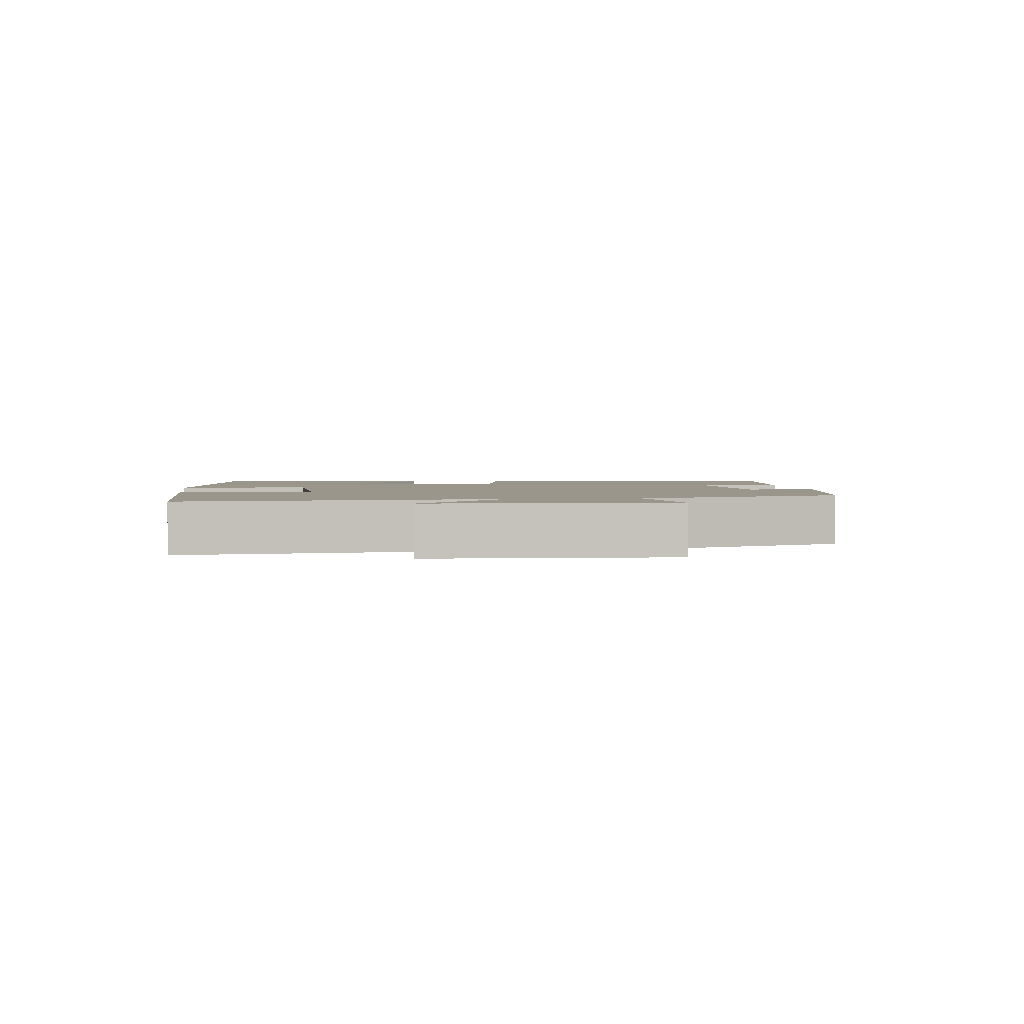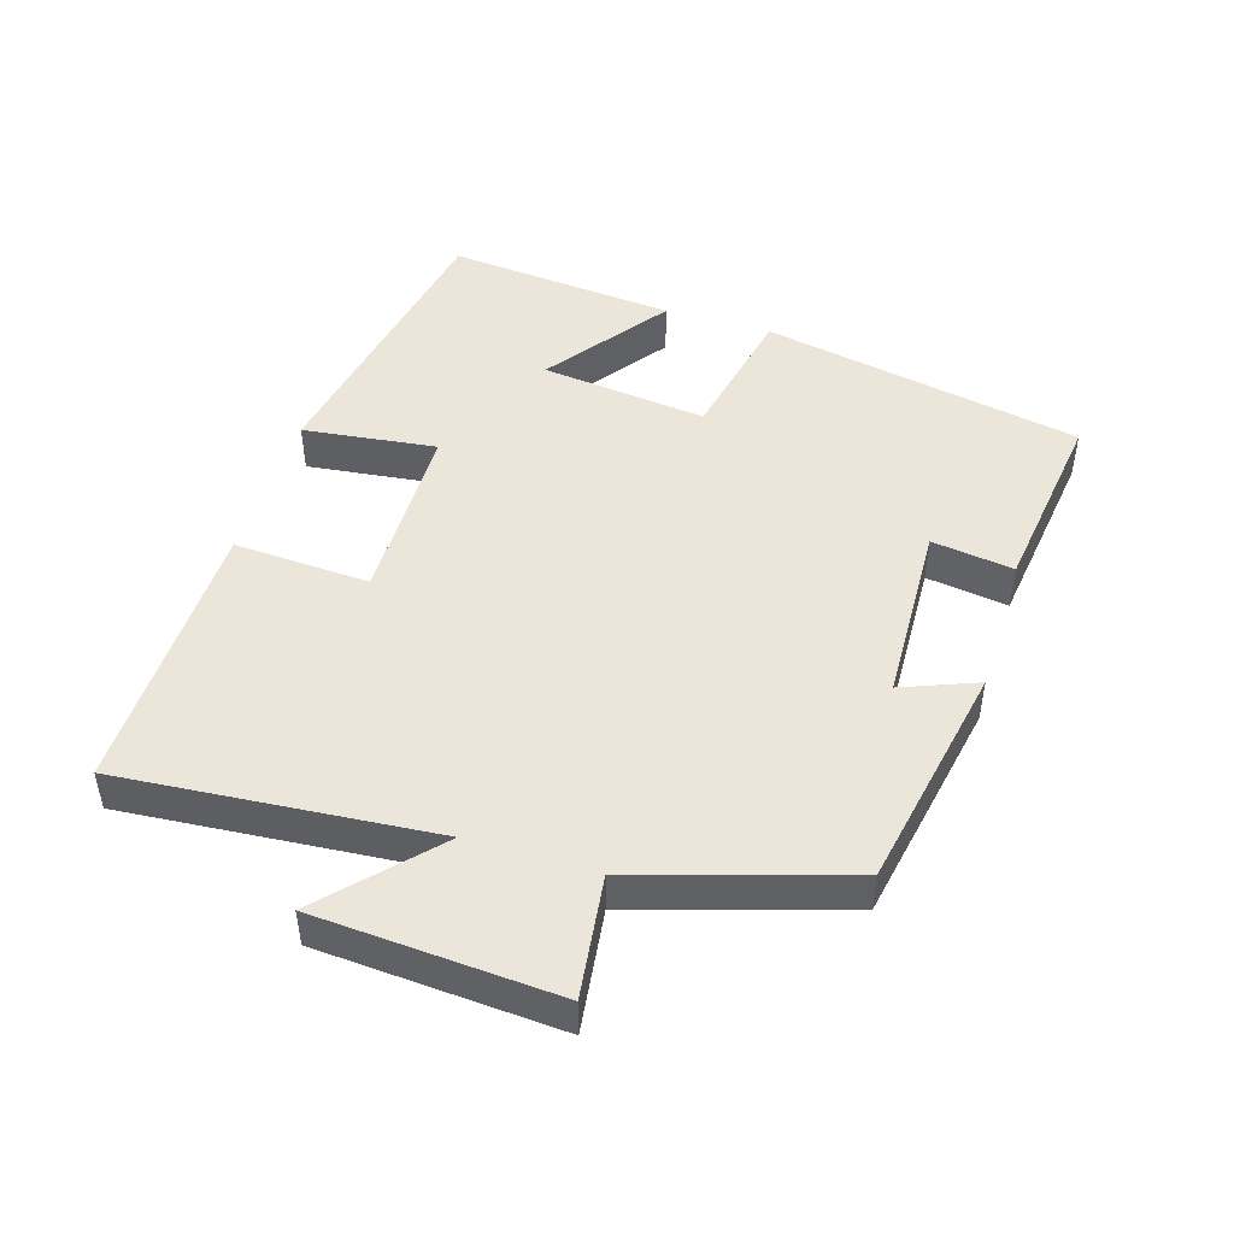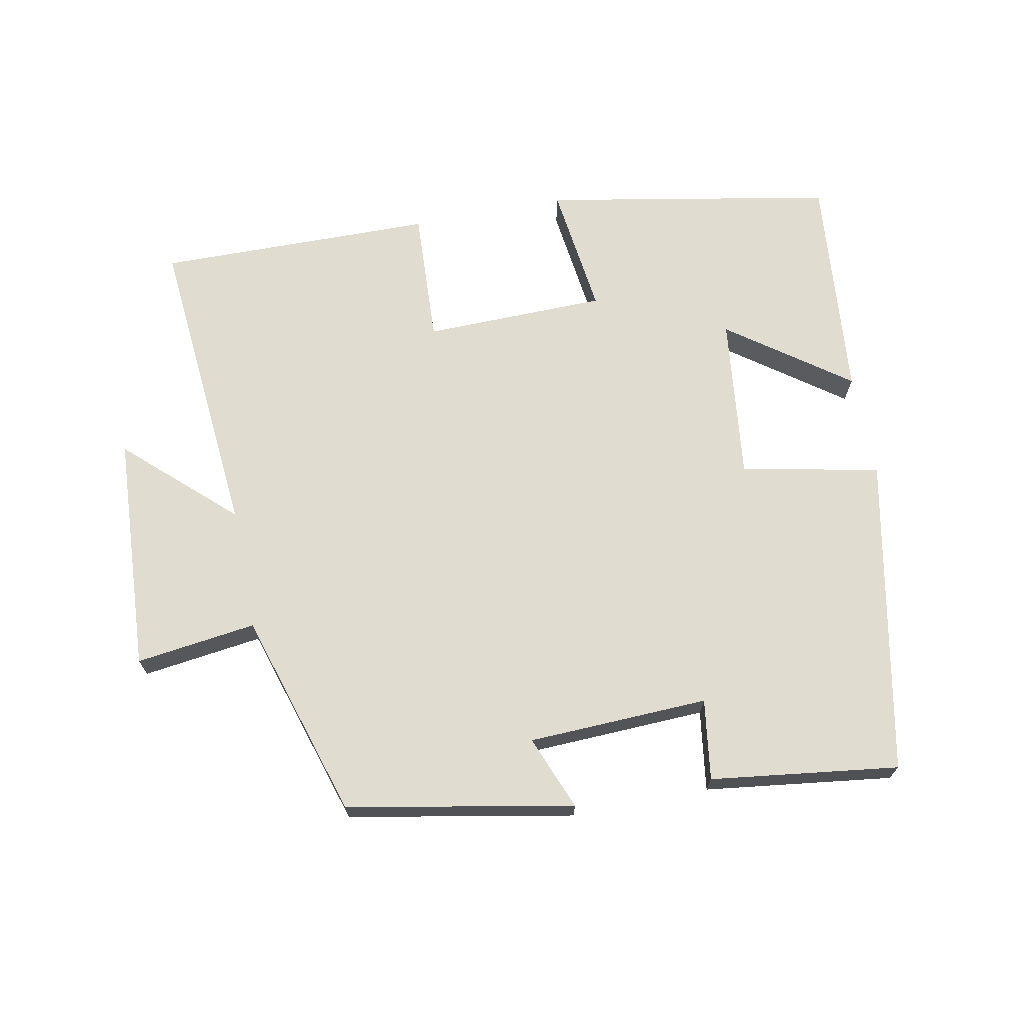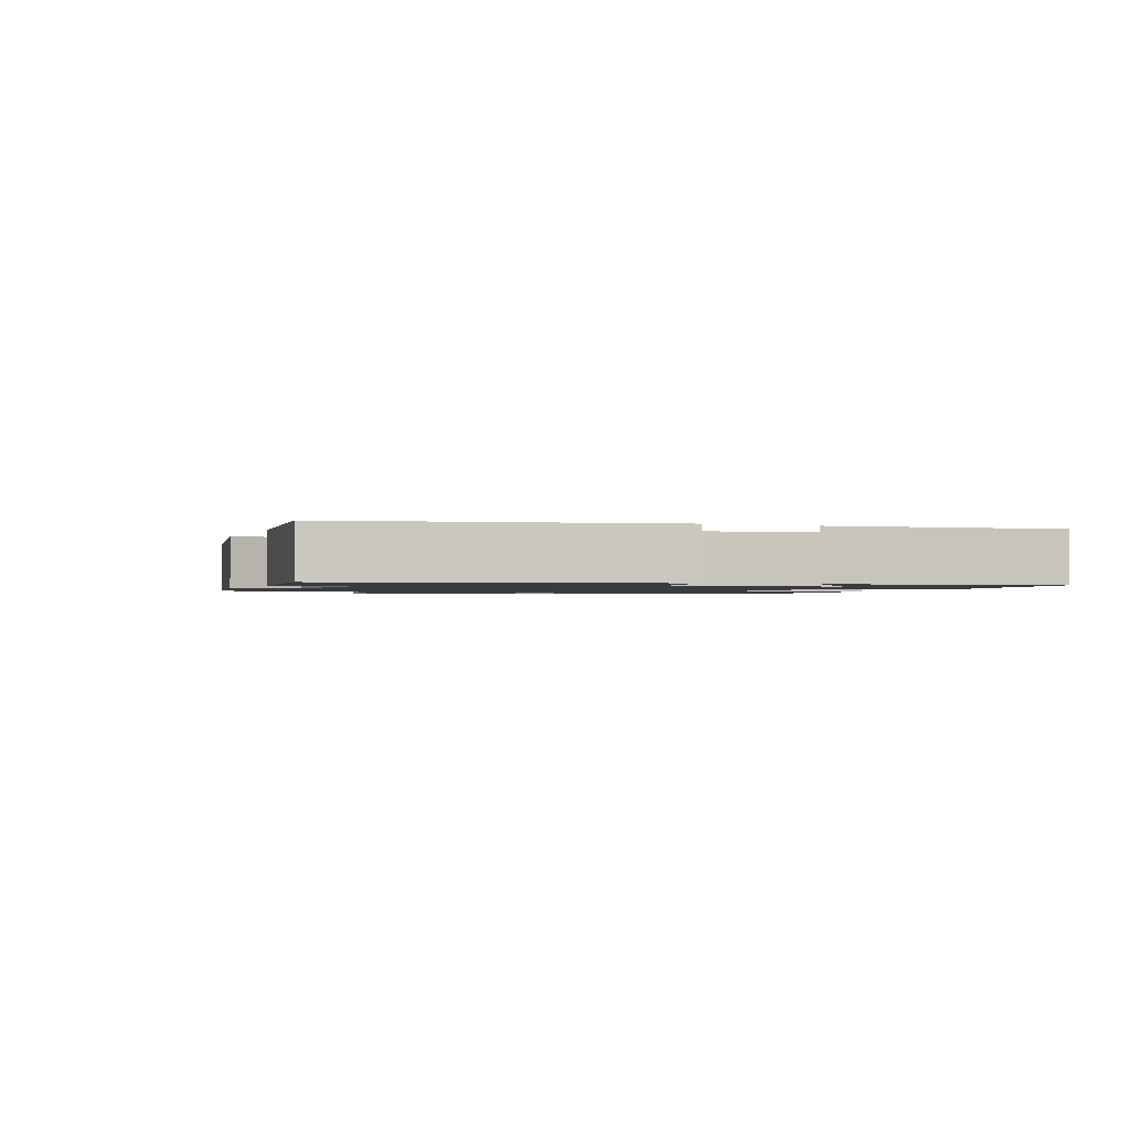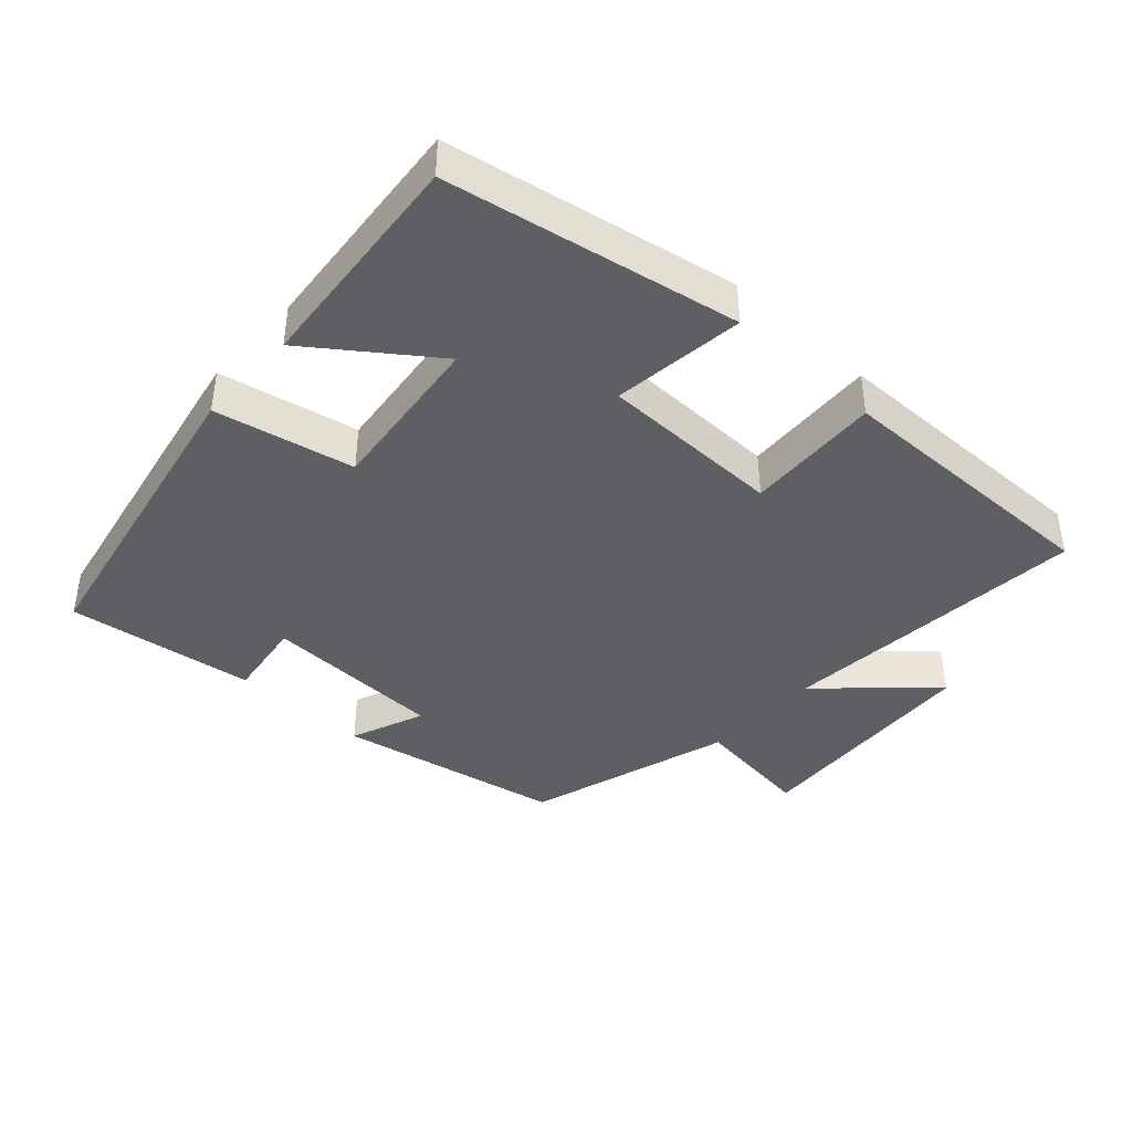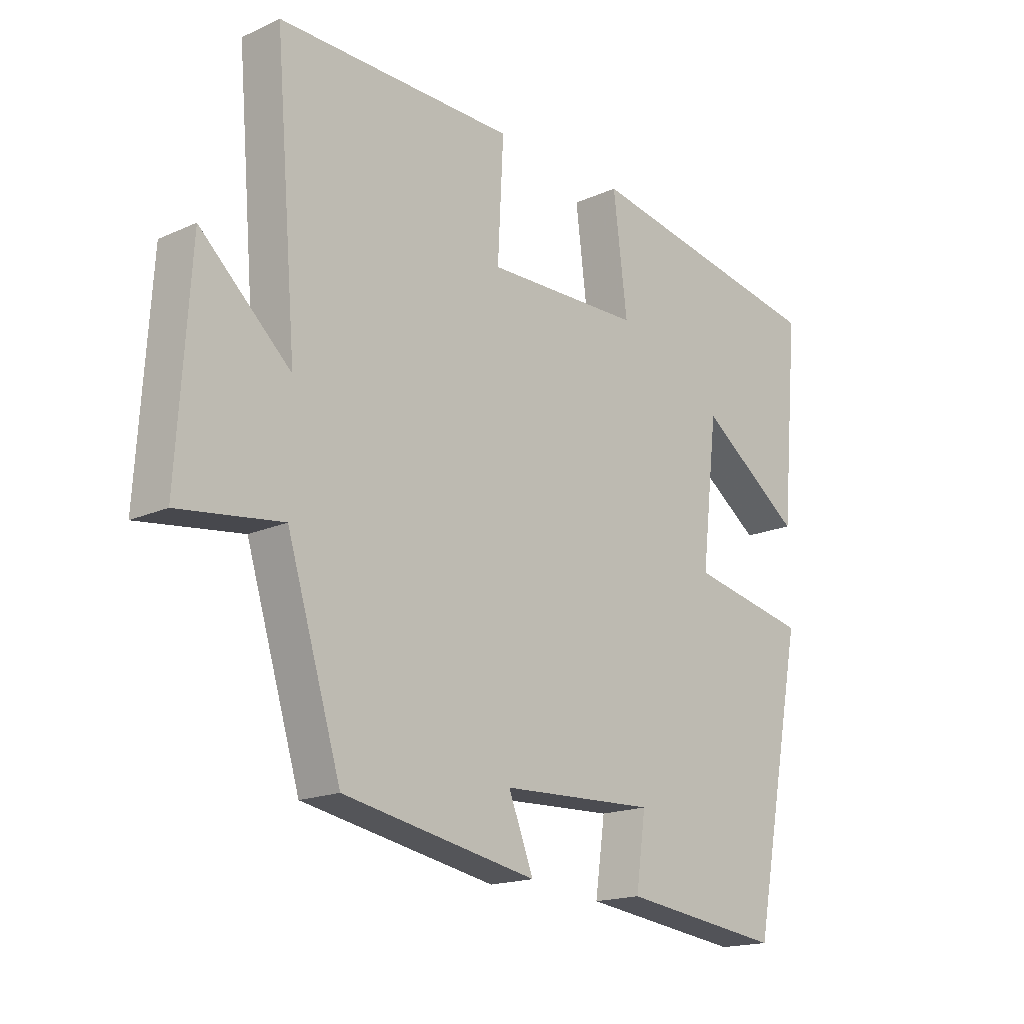
<metadata>
{"format":"obj","ext":"obj","renderer":"f3d","projection":"perspective","resolution":1024,"background":"white","views":[{"elev":2.3,"azim":81.8,"up":"+Y"},{"elev":47.3,"azim":107.2,"up":"+Y"},{"elev":69.4,"azim":168.9,"up":"+Y"},{"elev":-1.4,"azim":-111.6,"up":"+Y"},{"elev":-41.1,"azim":-42.4,"up":"+Y"},{"elev":-17.2,"azim":132.1,"up":"+Z"}]}
</metadata>
<code>
v 0.407 0.07 -0.437
v 0.074 0.07 -0.5
v 0.117 0.07 -0.391
v -0.149 0.07 -0.381
v -0.132 0.07 -0.5
v -0.409 0.07 -0.536
v -0.5 0.07 -0.069
v -0.296 0.07 -0.027
v -0.324 0.07 0.215
v -0.5 0.07 0.087
v -0.53 0.07 0.421
v -0.104 0.07 0.5
v -0.128 0.07 0.306
v 0.14 0.07 0.302
v 0.13 0.07 0.5
v 0.538 0.07 0.506
v 0.5 0.07 0.051
v 0.655 0.07 0.194
v 0.677 0.07 -0.156
v 0.5 0.07 -0.133
v 0.407 0 -0.437
v 0.074 0 -0.5
v 0.117 0 -0.391
v -0.149 0 -0.381
v -0.132 0 -0.5
v -0.409 0 -0.536
v -0.5 0 -0.069
v -0.296 0 -0.027
v -0.324 0 0.215
v -0.5 0 0.087
v -0.53 0 0.421
v -0.104 0 0.5
v -0.128 0 0.306
v 0.14 0 0.302
v 0.13 0 0.5
v 0.538 0 0.506
v 0.5 0 0.051
v 0.655 0 0.194
v 0.677 0 -0.156
v 0.5 0 -0.133
f 17 18 19 20
f 1 2 3
f 20 1 3
f 17 20 3
f 14 15 16 17
f 17 3 4
f 14 17 4
f 13 14 4
f 11 12 13
f 9 10 11
f 9 11 13
f 8 9 13 4
f 6 7 8
f 5 6 8
f 4 5 8
f 40 39 38 37
f 23 22 21
f 23 21 40
f 23 40 37
f 37 36 35 34
f 24 23 37
f 24 37 34
f 24 34 33
f 33 32 31
f 31 30 29
f 33 31 29
f 24 33 29 28
f 28 27 26
f 28 26 25
f 28 25 24
f 1 21 22 2
f 2 22 23 3
f 3 23 24 4
f 4 24 25 5
f 5 25 26 6
f 6 26 27 7
f 7 27 28 8
f 8 28 29 9
f 9 29 30 10
f 10 30 31 11
f 11 31 32 12
f 12 32 33 13
f 13 33 34 14
f 14 34 35 15
f 15 35 36 16
f 16 36 37 17
f 17 37 38 18
f 18 38 39 19
f 19 39 40 20
f 20 40 21 1

</code>
